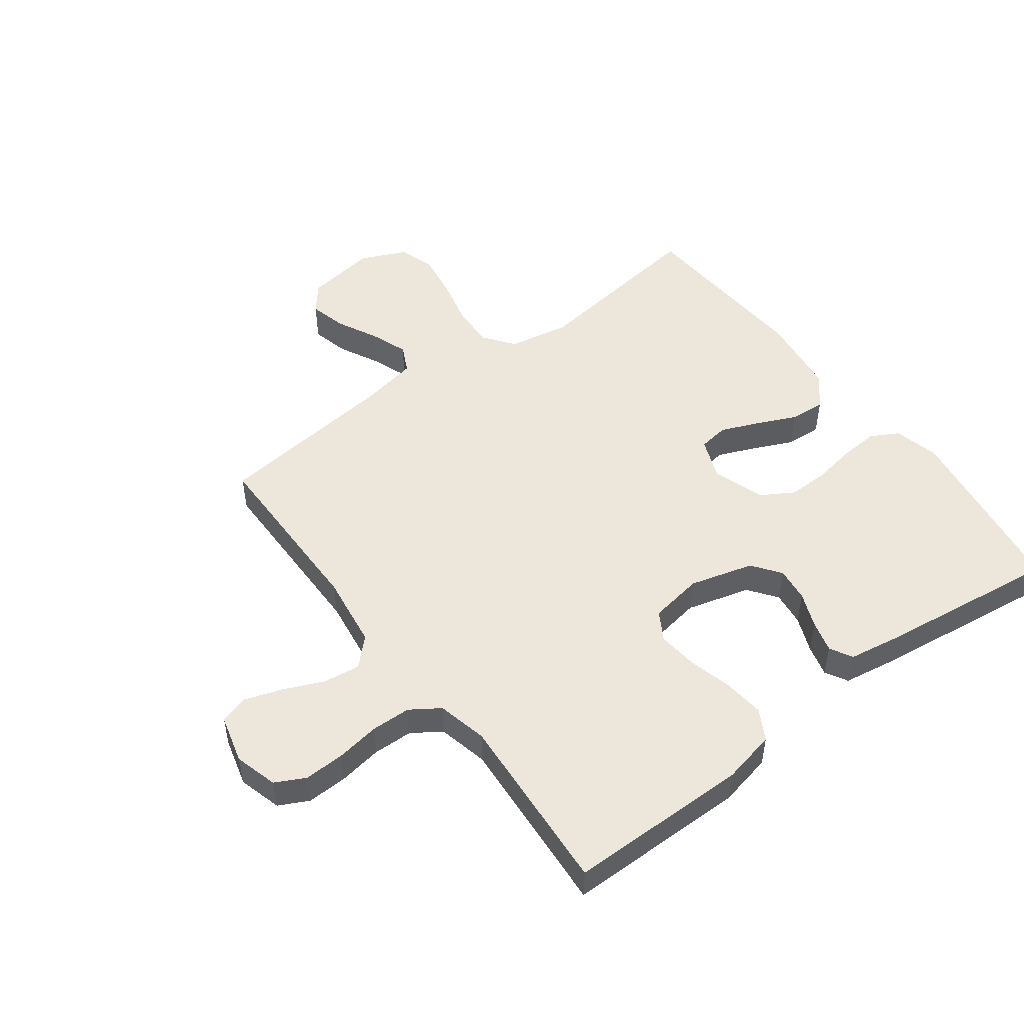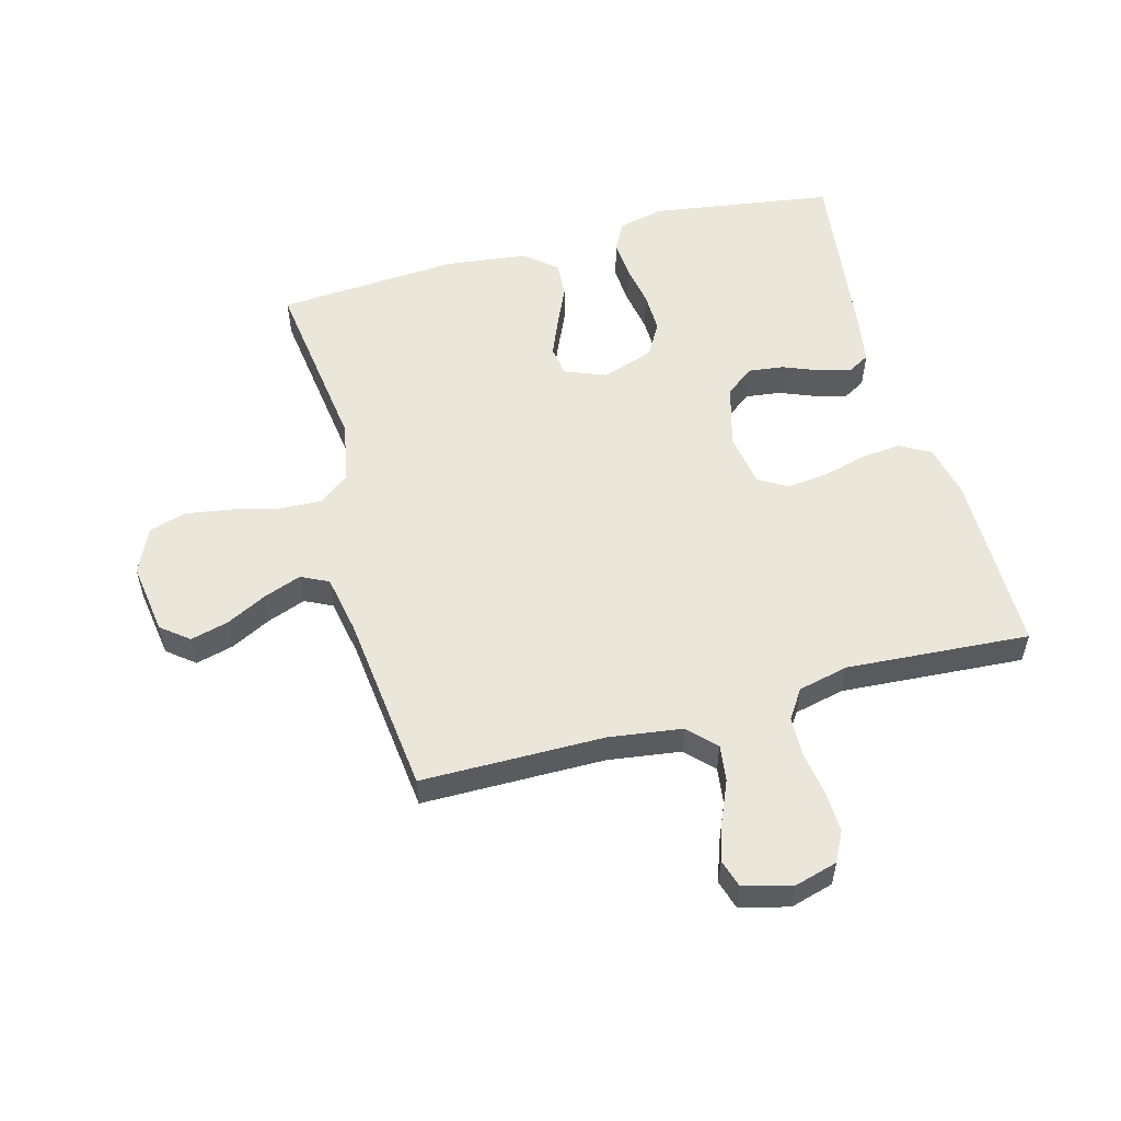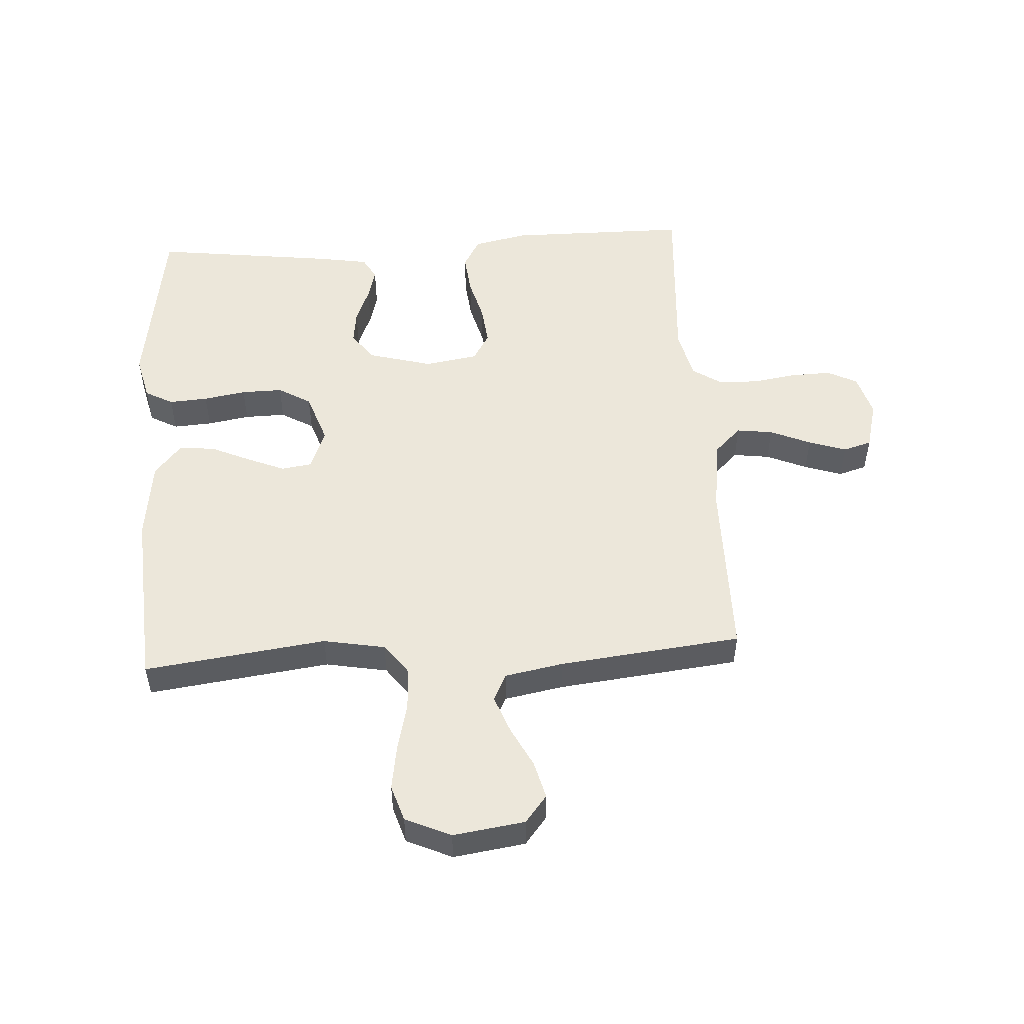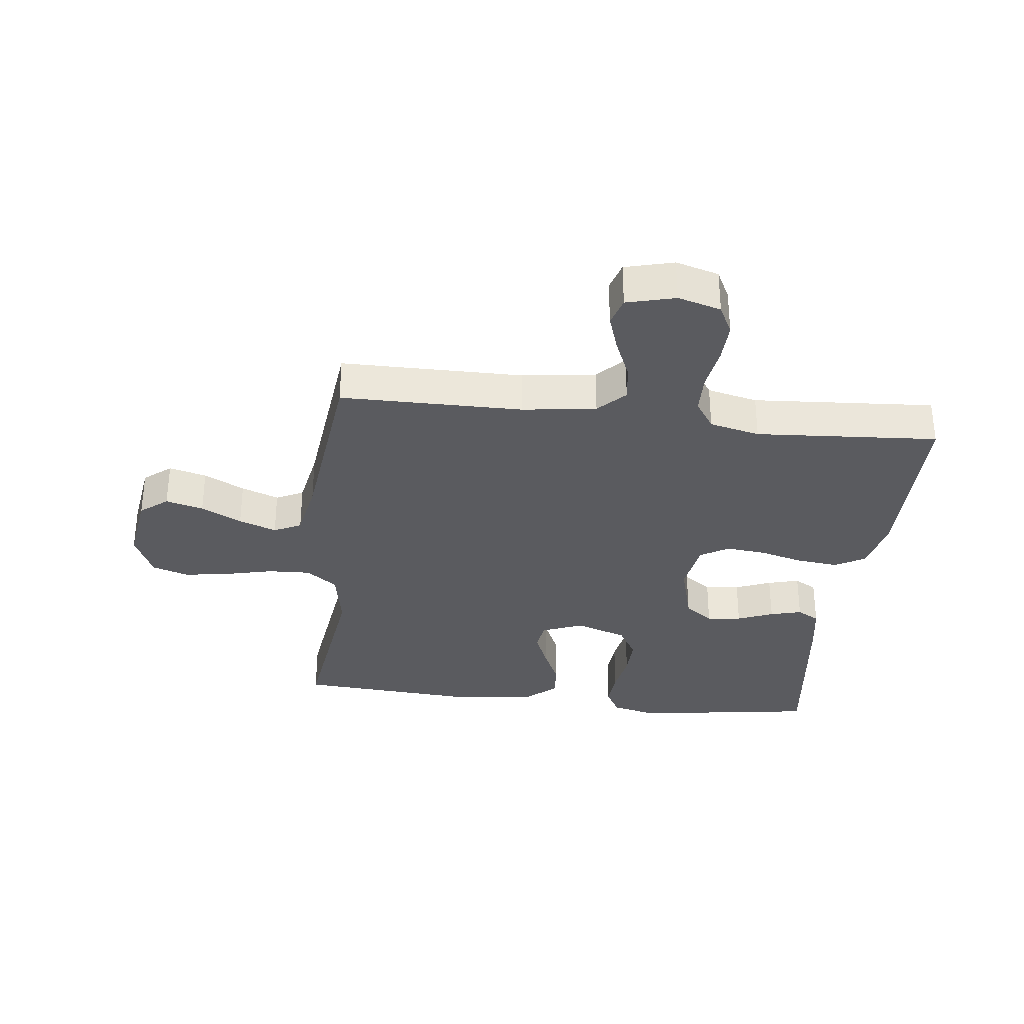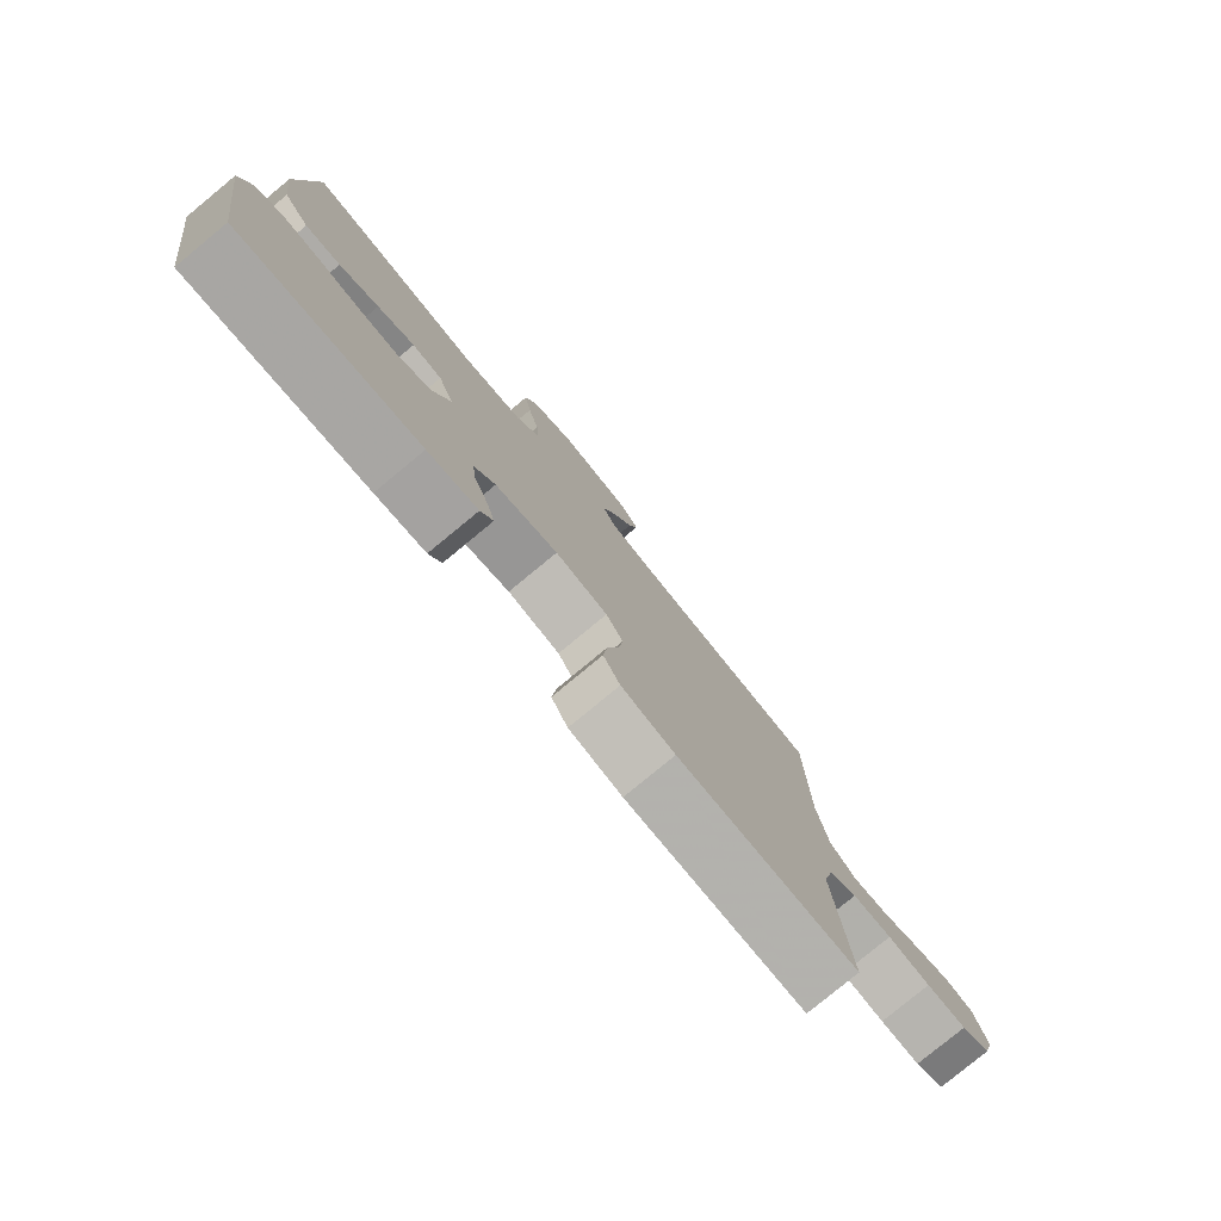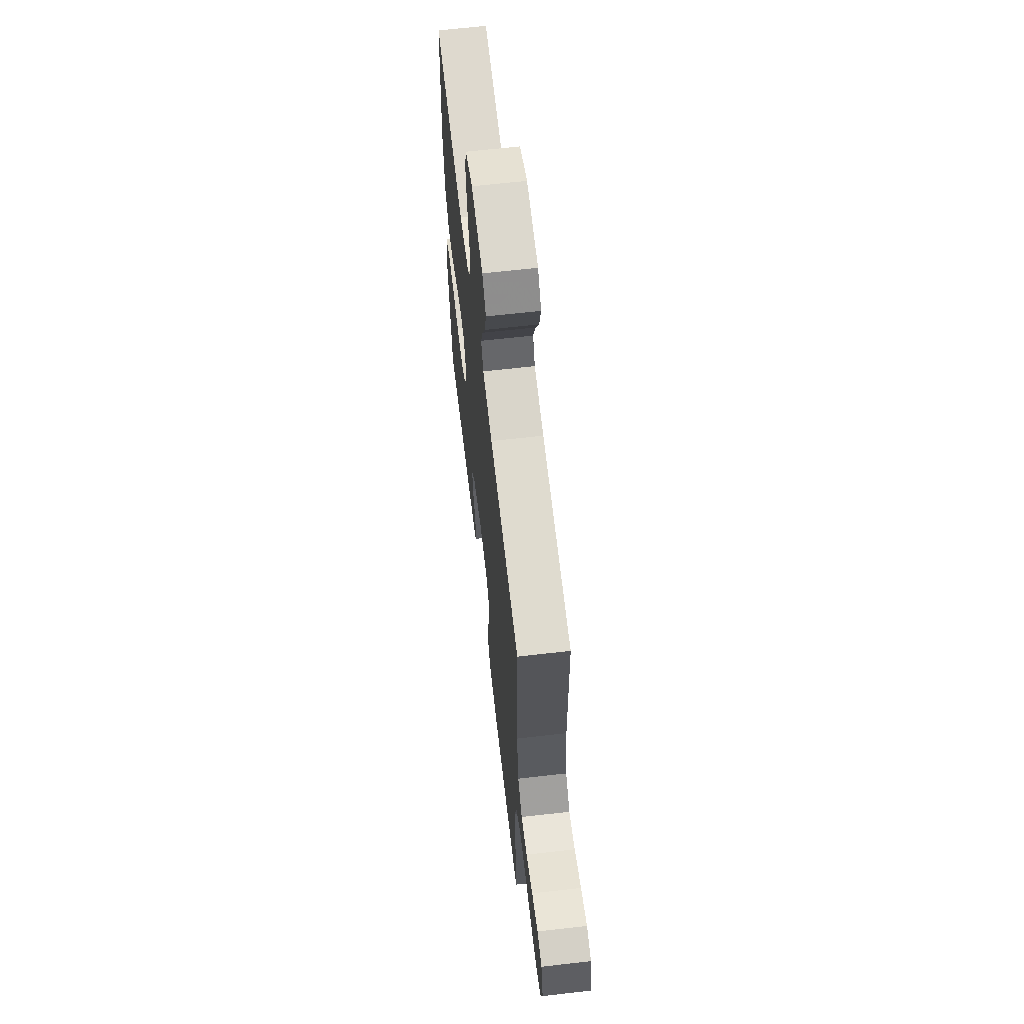
<metadata>
{"format":"obj","ext":"obj","renderer":"f3d","projection":"perspective","resolution":1024,"background":"white","views":[{"elev":50.5,"azim":143.2,"up":"+Y"},{"elev":54.8,"azim":74.7,"up":"+Y"},{"elev":51.4,"azim":-3.6,"up":"+Y"},{"elev":-32.8,"azim":83.2,"up":"+Y"},{"elev":-79.6,"azim":-50.5,"up":"+Z"},{"elev":64.5,"azim":83.4,"up":"+Z"}]}
</metadata>
<code>
v 0.5 0.07 0.5
v 0.502 0.07 0.2
v 0.519 0.07 0.079
v 0.563 0.07 0.036
v 0.623 0.07 0.044
v 0.69 0.07 0.073
v 0.752 0.07 0.094
v 0.799 0.07 0.08
v 0.82 0.07 0
v 0.8 0.07 -0.071
v 0.751 0.07 -0.096
v 0.684 0.07 -0.094
v 0.612 0.07 -0.083
v 0.546 0.07 -0.085
v 0.498 0.07 -0.117
v 0.479 0.07 -0.2
v 0.5 0.07 -0.5
v 0.2 0.07 -0.502
v 0.111 0.07 -0.483
v 0.083 0.07 -0.433
v 0.09 0.07 -0.365
v 0.109 0.07 -0.293
v 0.116 0.07 -0.227
v 0.088 0.07 -0.18
v 0 0.07 -0.166
v -0.105 0.07 -0.195
v -0.14 0.07 -0.242
v -0.133 0.07 -0.299
v -0.109 0.07 -0.358
v -0.095 0.07 -0.41
v -0.116 0.07 -0.447
v -0.2 0.07 -0.461
v -0.5 0.07 -0.5
v -0.545 0.07 -0.2
v -0.527 0.07 -0.125
v -0.481 0.07 -0.1
v -0.417 0.07 -0.104
v -0.347 0.07 -0.116
v -0.279 0.07 -0.117
v -0.225 0.07 -0.085
v -0.196 0.07 0
v -0.223 0.07 0.068
v -0.273 0.07 0.075
v -0.335 0.07 0.049
v -0.401 0.07 0.019
v -0.46 0.07 0.015
v -0.503 0.07 0.066
v -0.52 0.07 0.2
v -0.5 0.07 0.5
v -0.2 0.07 0.461
v -0.098 0.07 0.48
v -0.06 0.07 0.531
v -0.063 0.07 0.601
v -0.082 0.07 0.679
v -0.094 0.07 0.755
v -0.075 0.07 0.815
v 0 0.07 0.849
v 0.118 0.07 0.832
v 0.154 0.07 0.787
v 0.138 0.07 0.725
v 0.104 0.07 0.658
v 0.081 0.07 0.596
v 0.103 0.07 0.551
v 0.2 0.07 0.533
v 0.5 0 0.5
v 0.502 0 0.2
v 0.519 0 0.079
v 0.563 0 0.036
v 0.623 0 0.044
v 0.69 0 0.073
v 0.752 0 0.094
v 0.799 0 0.08
v 0.82 0 0
v 0.8 0 -0.071
v 0.751 0 -0.096
v 0.684 0 -0.094
v 0.612 0 -0.083
v 0.546 0 -0.085
v 0.498 0 -0.117
v 0.479 0 -0.2
v 0.5 0 -0.5
v 0.2 0 -0.502
v 0.111 0 -0.483
v 0.083 0 -0.433
v 0.09 0 -0.365
v 0.109 0 -0.293
v 0.116 0 -0.227
v 0.088 0 -0.18
v 0 0 -0.166
v -0.105 0 -0.195
v -0.14 0 -0.242
v -0.133 0 -0.299
v -0.109 0 -0.358
v -0.095 0 -0.41
v -0.116 0 -0.447
v -0.2 0 -0.461
v -0.5 0 -0.5
v -0.545 0 -0.2
v -0.527 0 -0.125
v -0.481 0 -0.1
v -0.417 0 -0.104
v -0.347 0 -0.116
v -0.279 0 -0.117
v -0.225 0 -0.085
v -0.196 0 0
v -0.223 0 0.068
v -0.273 0 0.075
v -0.335 0 0.049
v -0.401 0 0.019
v -0.46 0 0.015
v -0.503 0 0.066
v -0.52 0 0.2
v -0.5 0 0.5
v -0.2 0 0.461
v -0.098 0 0.48
v -0.06 0 0.531
v -0.063 0 0.601
v -0.082 0 0.679
v -0.094 0 0.755
v -0.075 0 0.815
v 0 0 0.849
v 0.118 0 0.832
v 0.154 0 0.787
v 0.138 0 0.725
v 0.104 0 0.658
v 0.081 0 0.596
v 0.103 0 0.551
v 0.2 0 0.533
f 58 59 60 61
f 58 61 62
f 57 58 62
f 56 57 62
f 53 54 55 56
f 53 56 62 63
f 47 48 49 50
f 47 50 51
f 44 45 46 47
f 43 44 47 51
f 42 43 51 52
f 35 36 37 38
f 35 38 39
f 34 35 39
f 33 34 39
f 32 33 39 40
f 28 29 30 31
f 27 28 31 32
f 19 20 21 22
f 19 22 23
f 16 17 18 19
f 15 16 19 23
f 14 15 23 24
f 10 11 12 13
f 10 13 14
f 9 10 14
f 5 6 7 8
f 5 8 9 14
f 64 1 2
f 63 64 2 3
f 52 53 63 3
f 41 42 52 3
f 27 32 40 41
f 26 27 41
f 25 26 41 3
f 4 5 14 24
f 3 4 24 25
f 125 124 123 122
f 126 125 122
f 126 122 121
f 126 121 120
f 120 119 118 117
f 127 126 120 117
f 114 113 112 111
f 115 114 111
f 111 110 109 108
f 115 111 108 107
f 116 115 107 106
f 102 101 100 99
f 103 102 99
f 103 99 98
f 103 98 97
f 104 103 97 96
f 95 94 93 92
f 96 95 92 91
f 86 85 84 83
f 87 86 83
f 83 82 81 80
f 87 83 80 79
f 88 87 79 78
f 77 76 75 74
f 78 77 74
f 78 74 73
f 72 71 70 69
f 78 73 72 69
f 66 65 128
f 67 66 128 127
f 67 127 117 116
f 67 116 106 105
f 105 104 96 91
f 105 91 90
f 67 105 90 89
f 88 78 69 68
f 89 88 68 67
f 1 65 66 2
f 2 66 67 3
f 3 67 68 4
f 4 68 69 5
f 5 69 70 6
f 6 70 71 7
f 7 71 72 8
f 8 72 73 9
f 9 73 74 10
f 10 74 75 11
f 11 75 76 12
f 12 76 77 13
f 13 77 78 14
f 14 78 79 15
f 15 79 80 16
f 16 80 81 17
f 17 81 82 18
f 18 82 83 19
f 19 83 84 20
f 20 84 85 21
f 21 85 86 22
f 22 86 87 23
f 23 87 88 24
f 24 88 89 25
f 25 89 90 26
f 26 90 91 27
f 27 91 92 28
f 28 92 93 29
f 29 93 94 30
f 30 94 95 31
f 31 95 96 32
f 32 96 97 33
f 33 97 98 34
f 34 98 99 35
f 35 99 100 36
f 36 100 101 37
f 37 101 102 38
f 38 102 103 39
f 39 103 104 40
f 40 104 105 41
f 41 105 106 42
f 42 106 107 43
f 43 107 108 44
f 44 108 109 45
f 45 109 110 46
f 46 110 111 47
f 47 111 112 48
f 48 112 113 49
f 49 113 114 50
f 50 114 115 51
f 51 115 116 52
f 52 116 117 53
f 53 117 118 54
f 54 118 119 55
f 55 119 120 56
f 56 120 121 57
f 57 121 122 58
f 58 122 123 59
f 59 123 124 60
f 60 124 125 61
f 61 125 126 62
f 62 126 127 63
f 63 127 128 64
f 64 128 65 1

</code>
